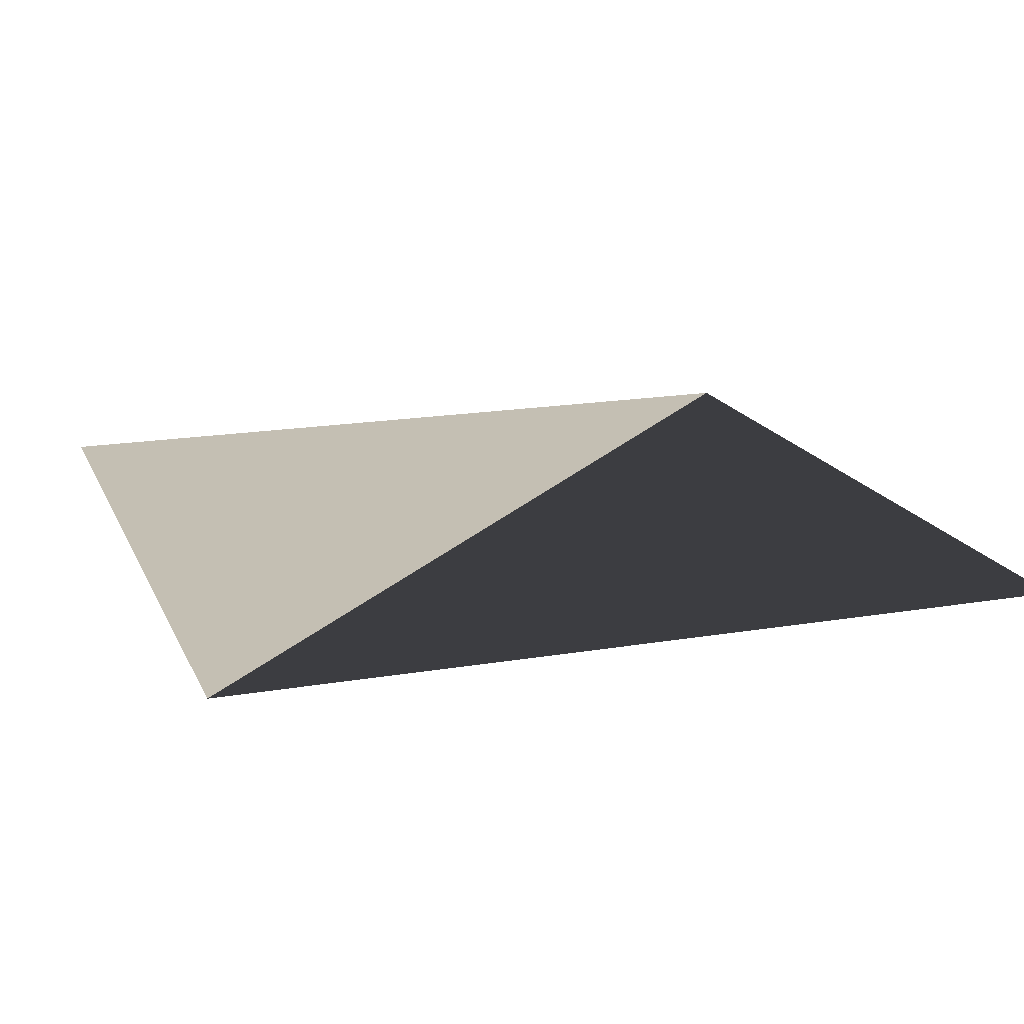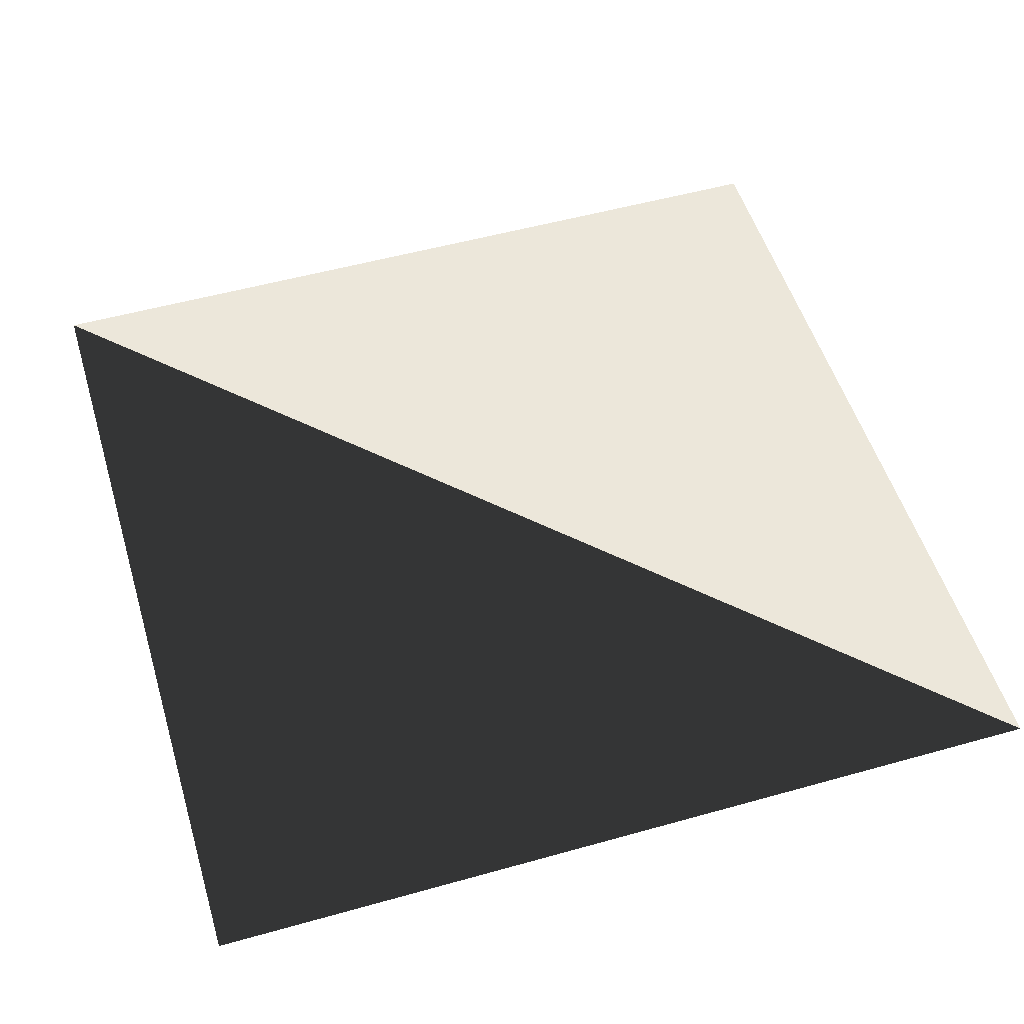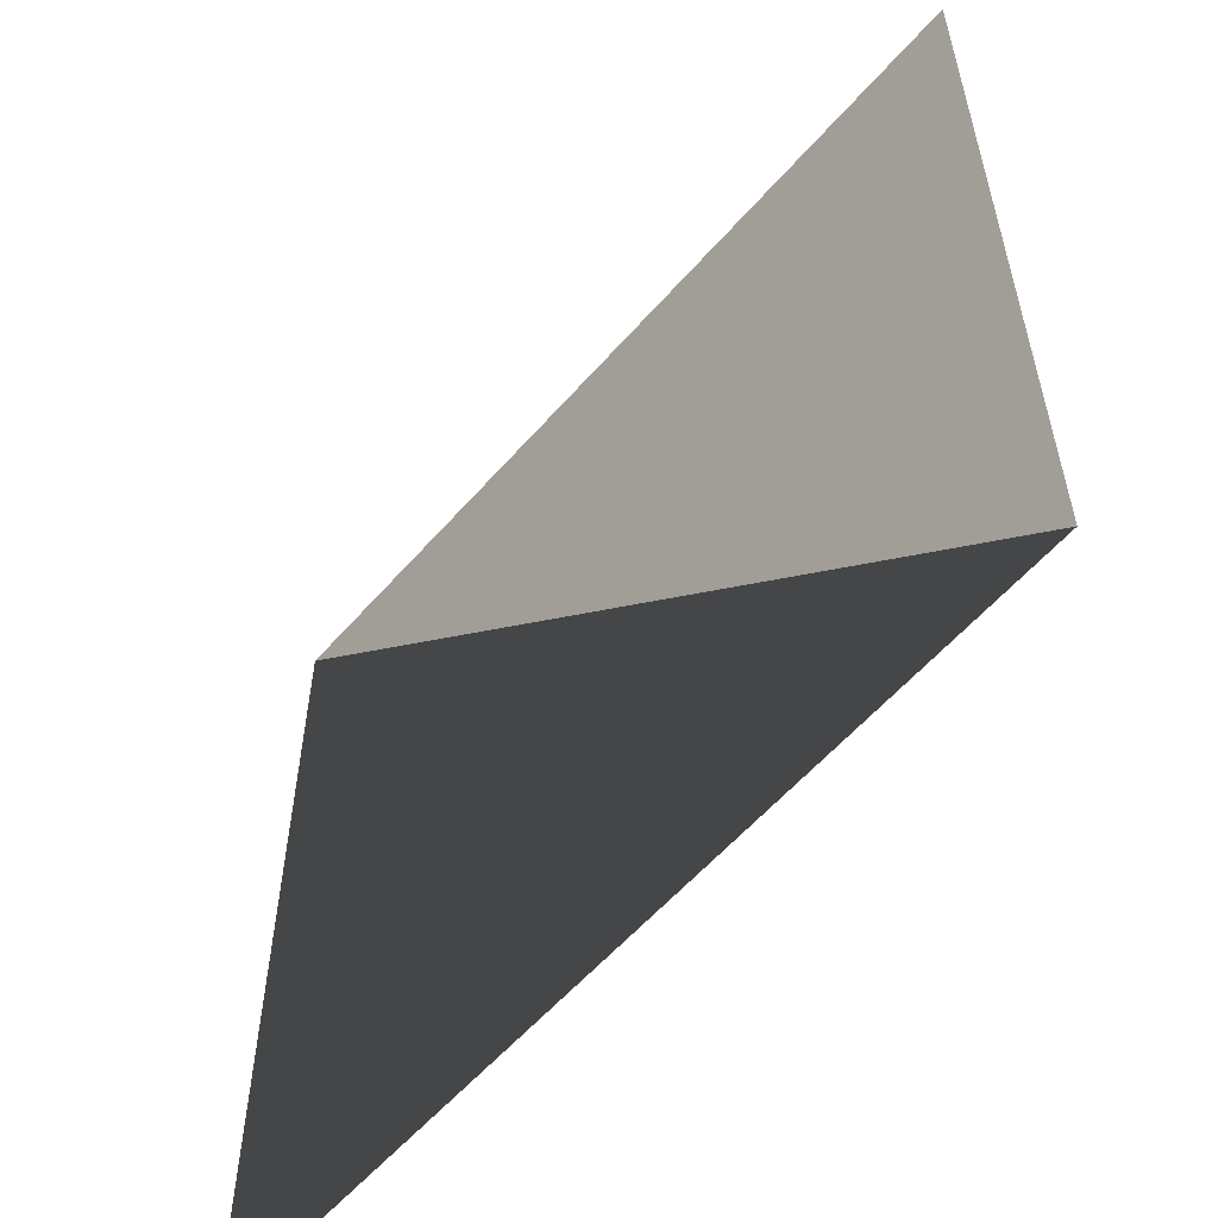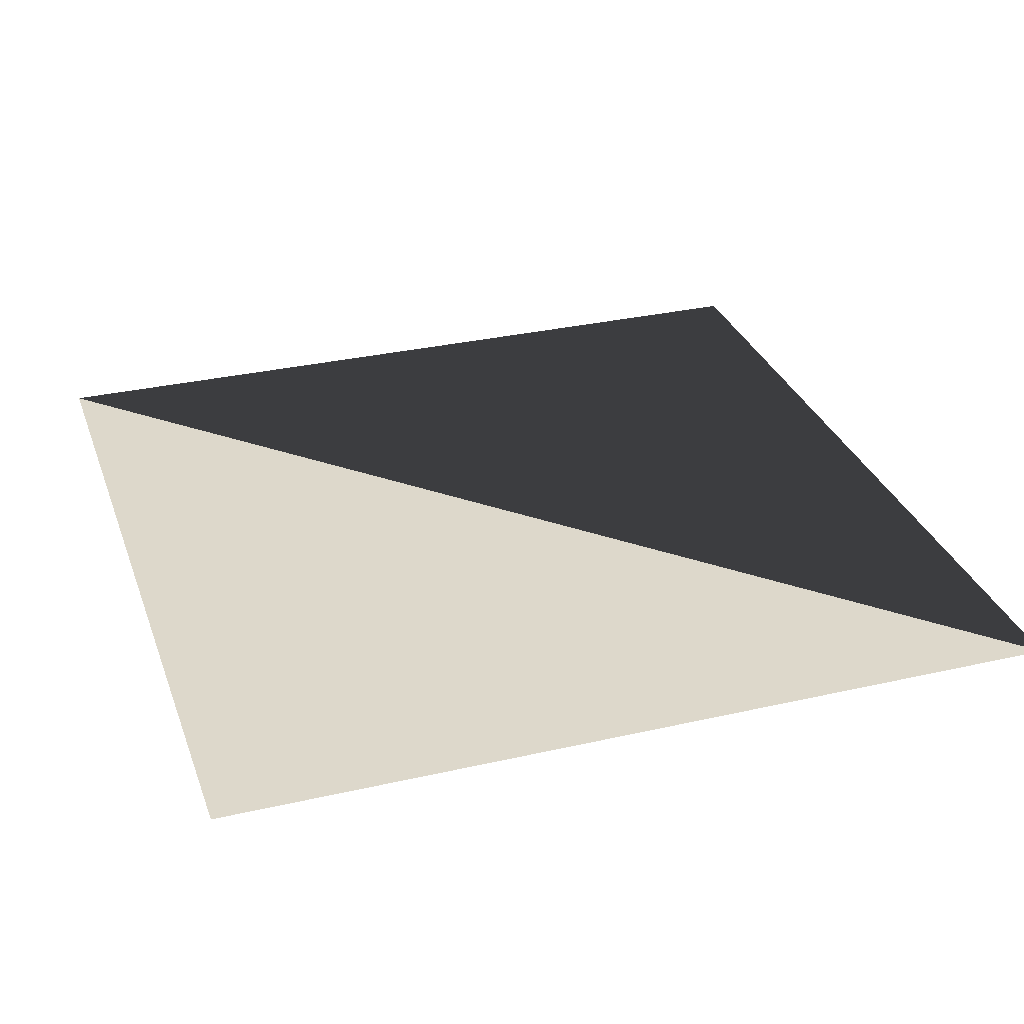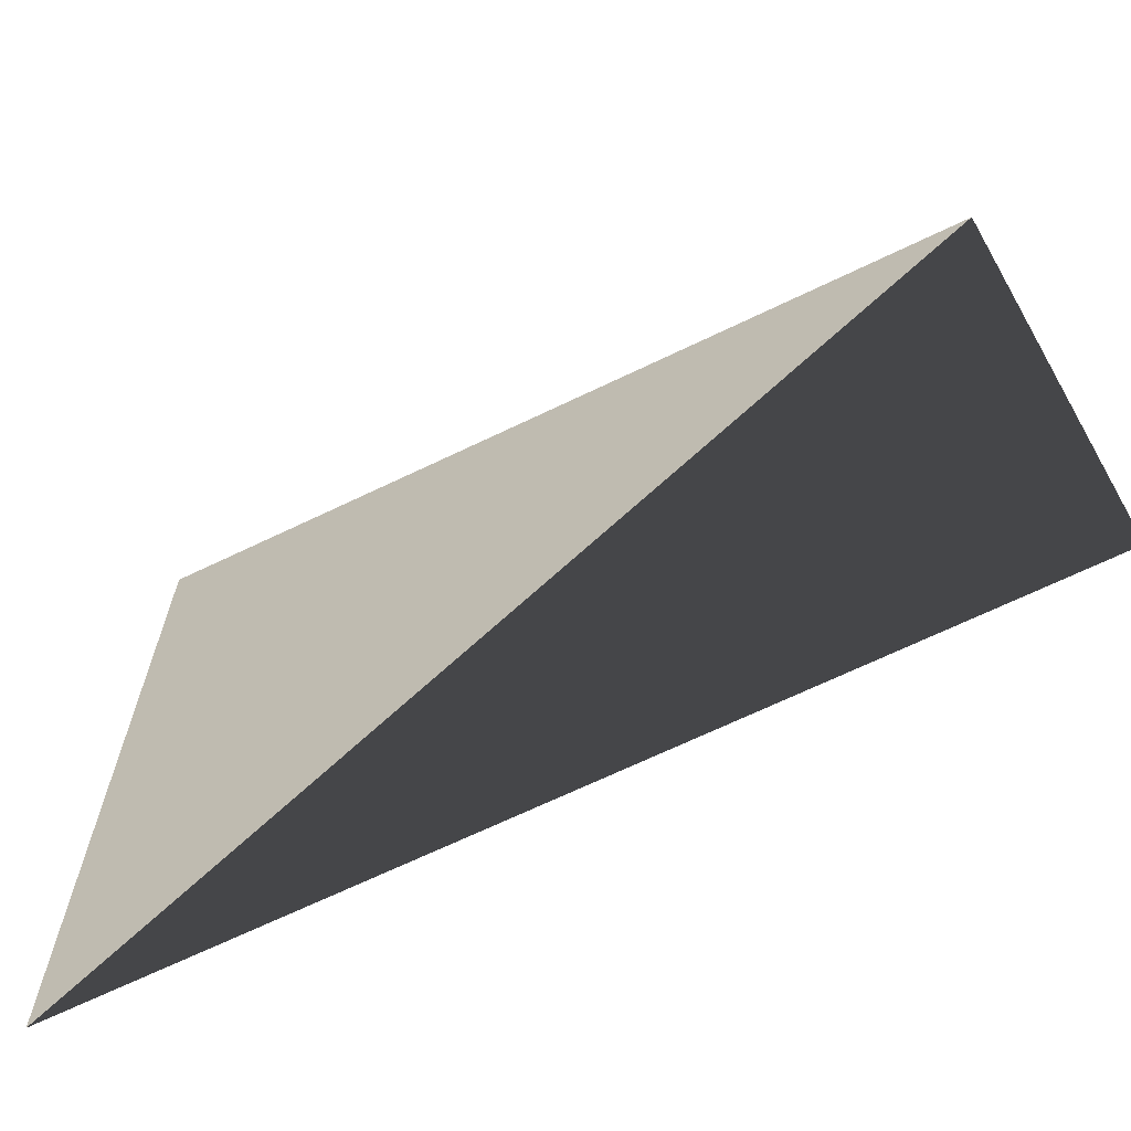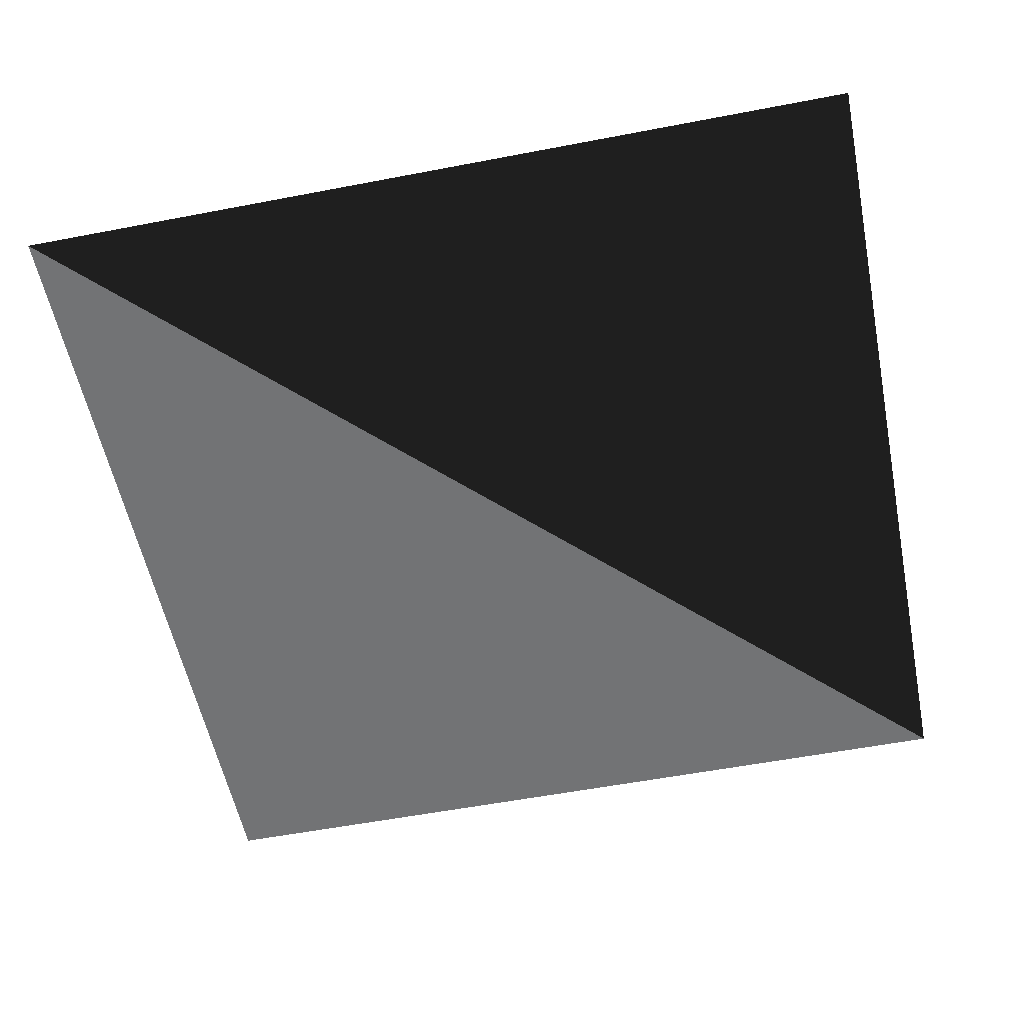
<metadata>
{"format":"obj","ext":"obj","renderer":"f3d","projection":"perspective","resolution":1024,"background":"white","views":[{"elev":17.7,"azim":161.4,"up":"+Y"},{"elev":52.6,"azim":-106.8,"up":"+Y"},{"elev":-58.1,"azim":49.3,"up":"+Z"},{"elev":31.2,"azim":71.9,"up":"+Y"},{"elev":-68.3,"azim":-154.3,"up":"+Z"},{"elev":-55.9,"azim":-168.6,"up":"+Y"}]}
</metadata>
<code>
g default
v -0.5 0 -0.5
v 0.5 0 -0.5
v -0.5 0 0.5
v 0.5 0 0.5
g Floor
f 1 2 3
f 2 3 4

</code>
